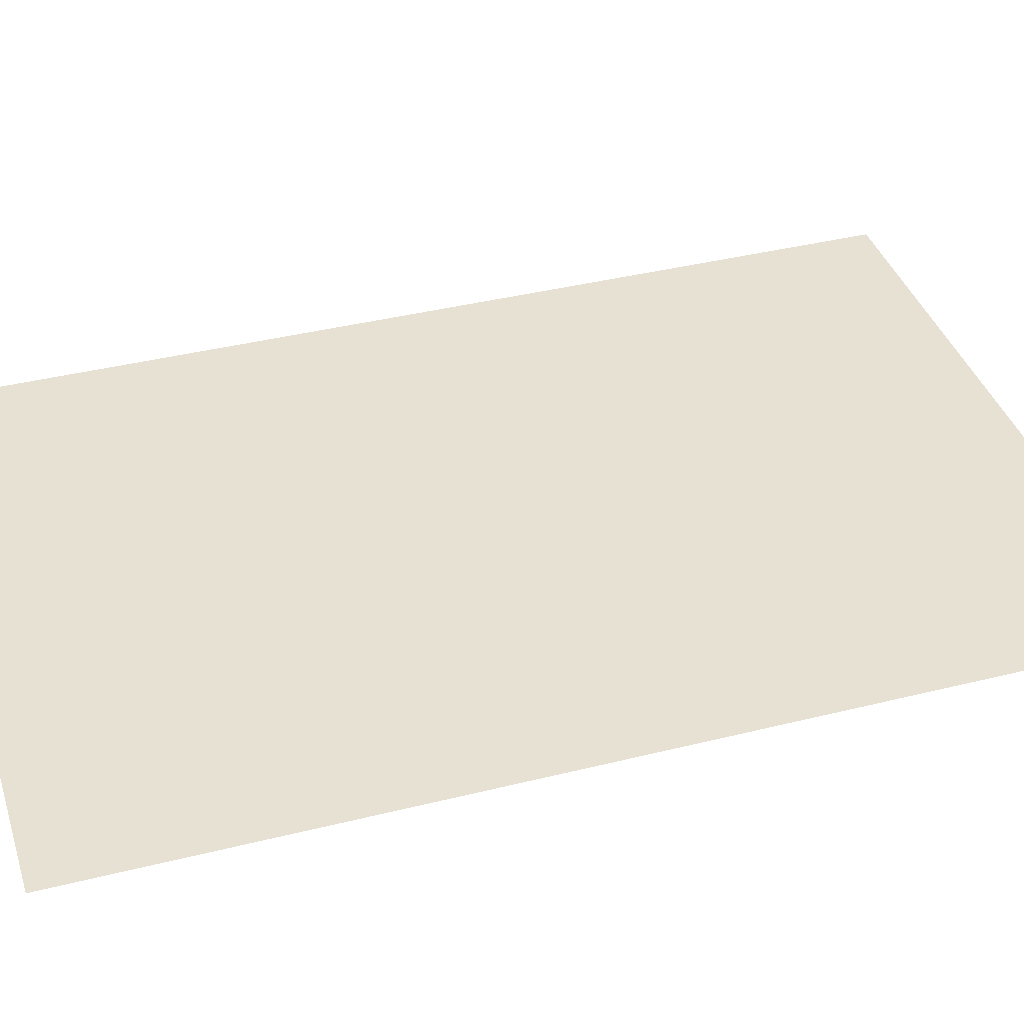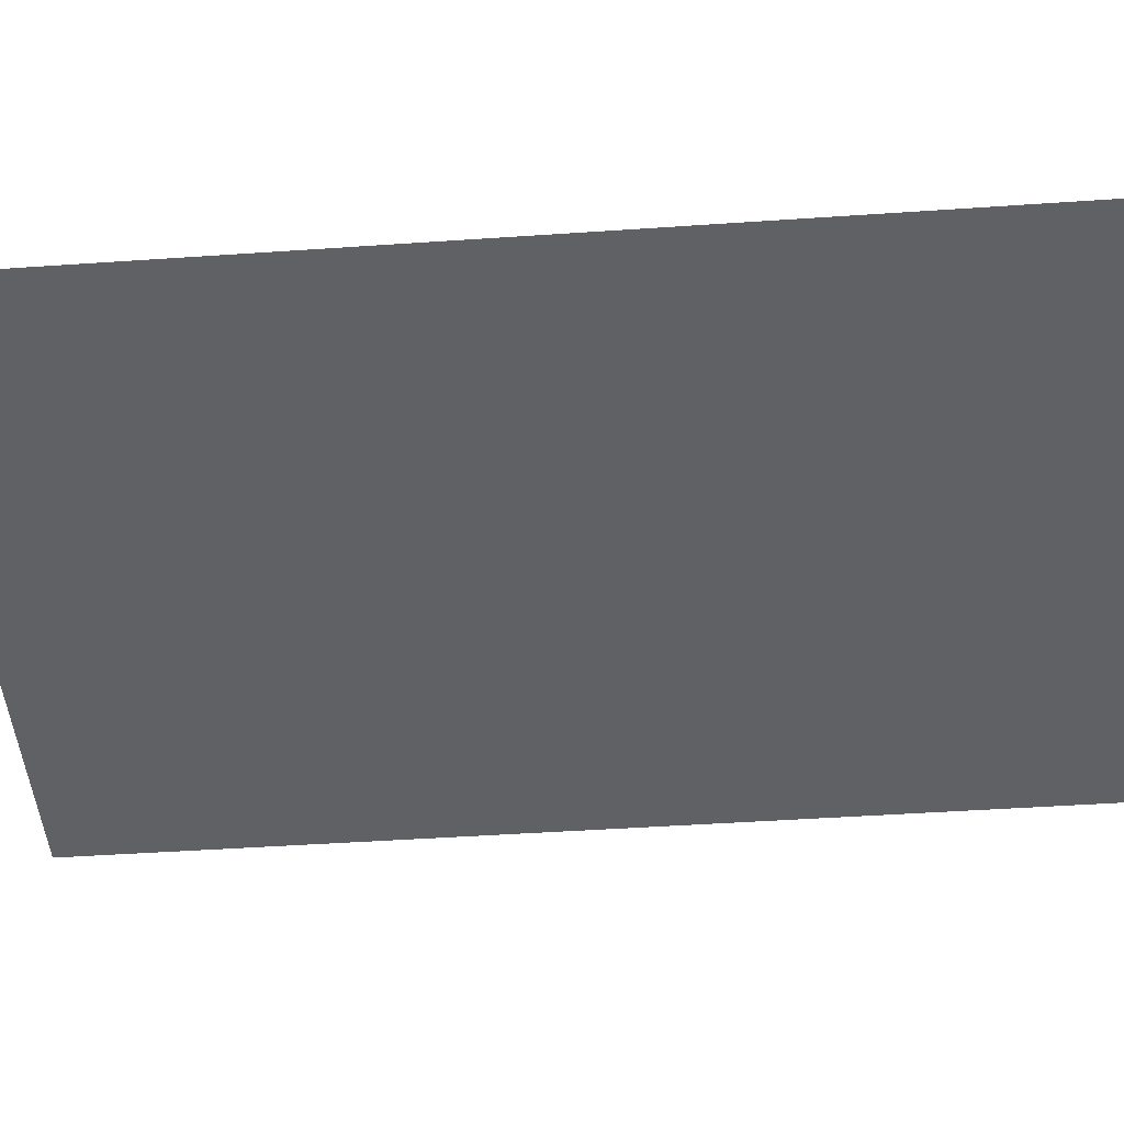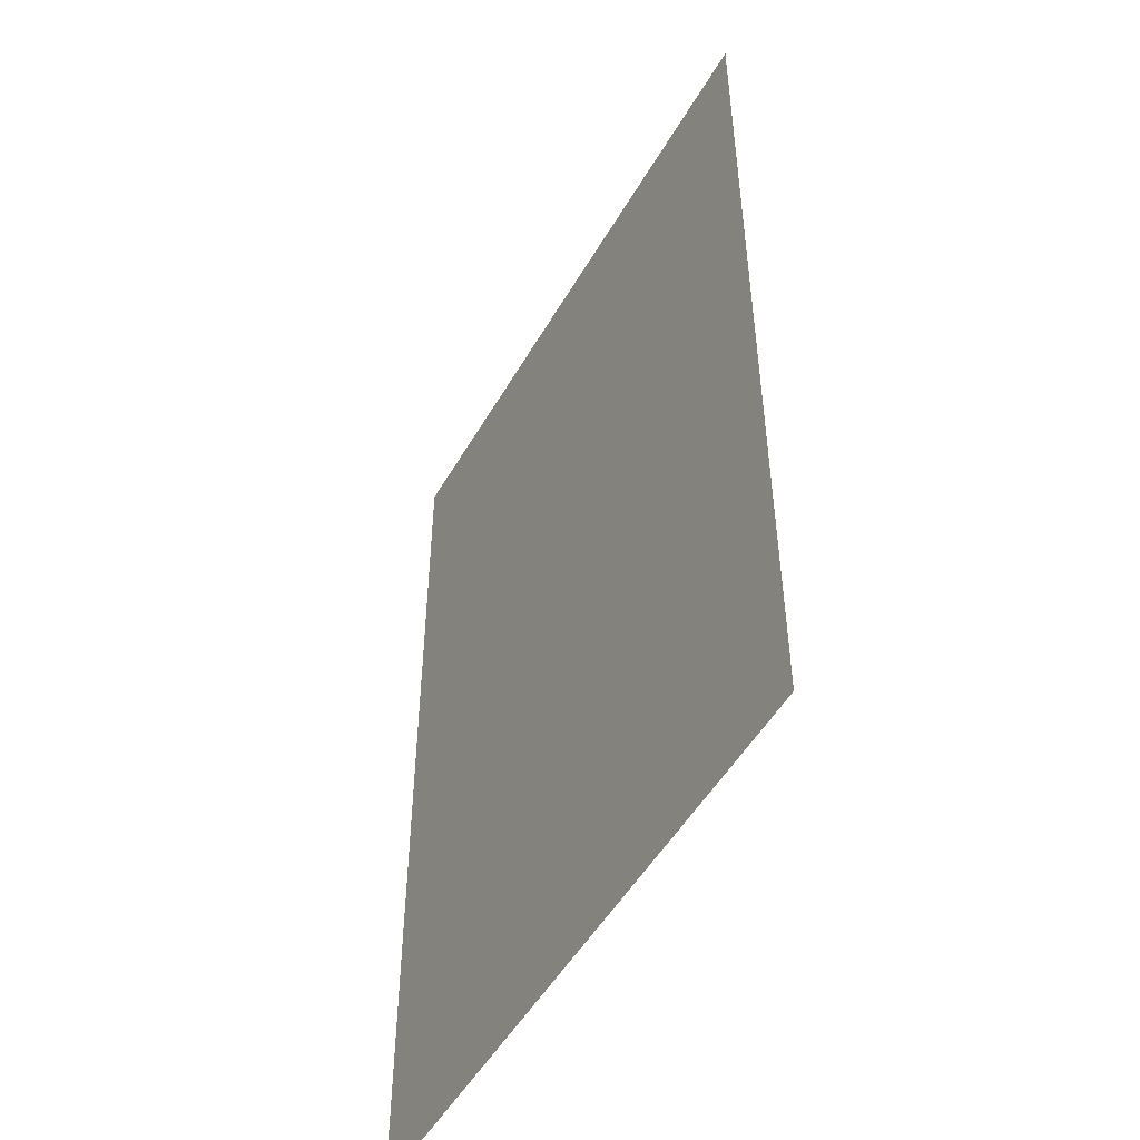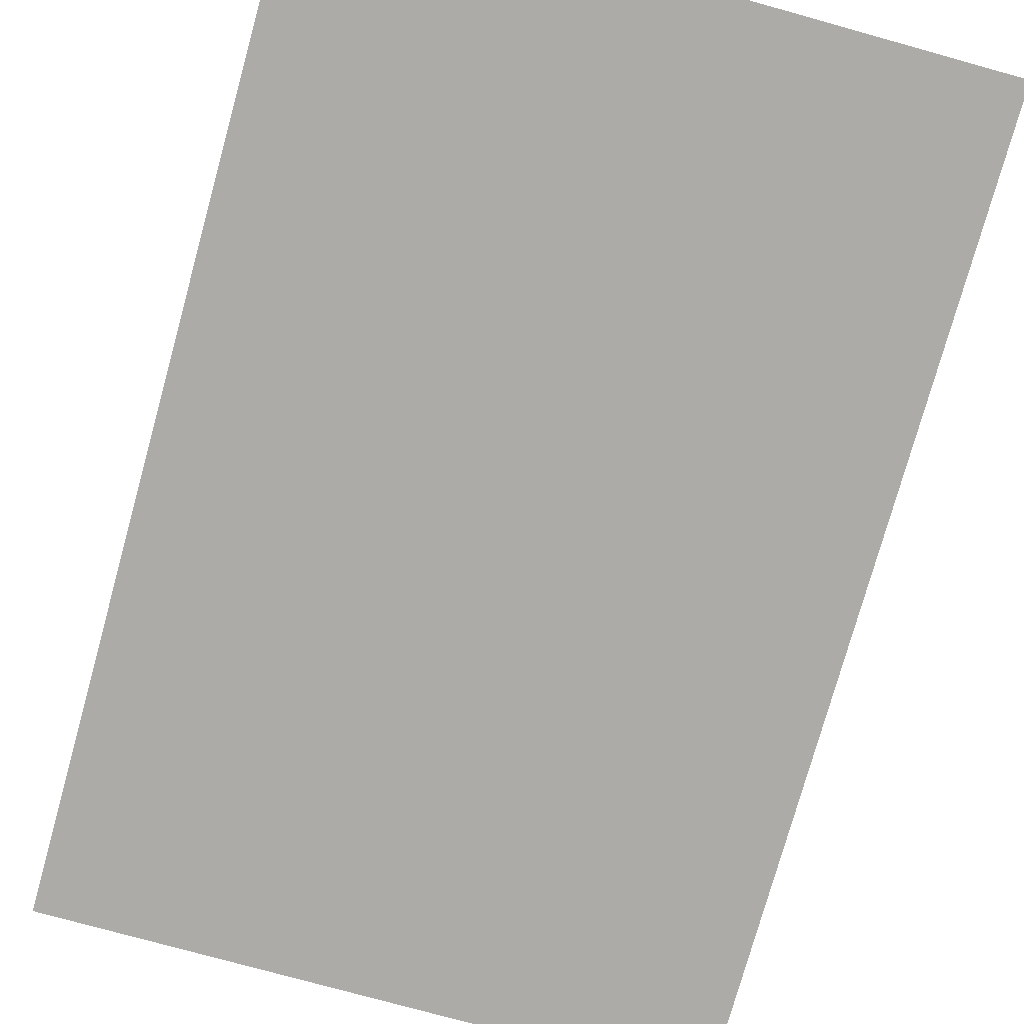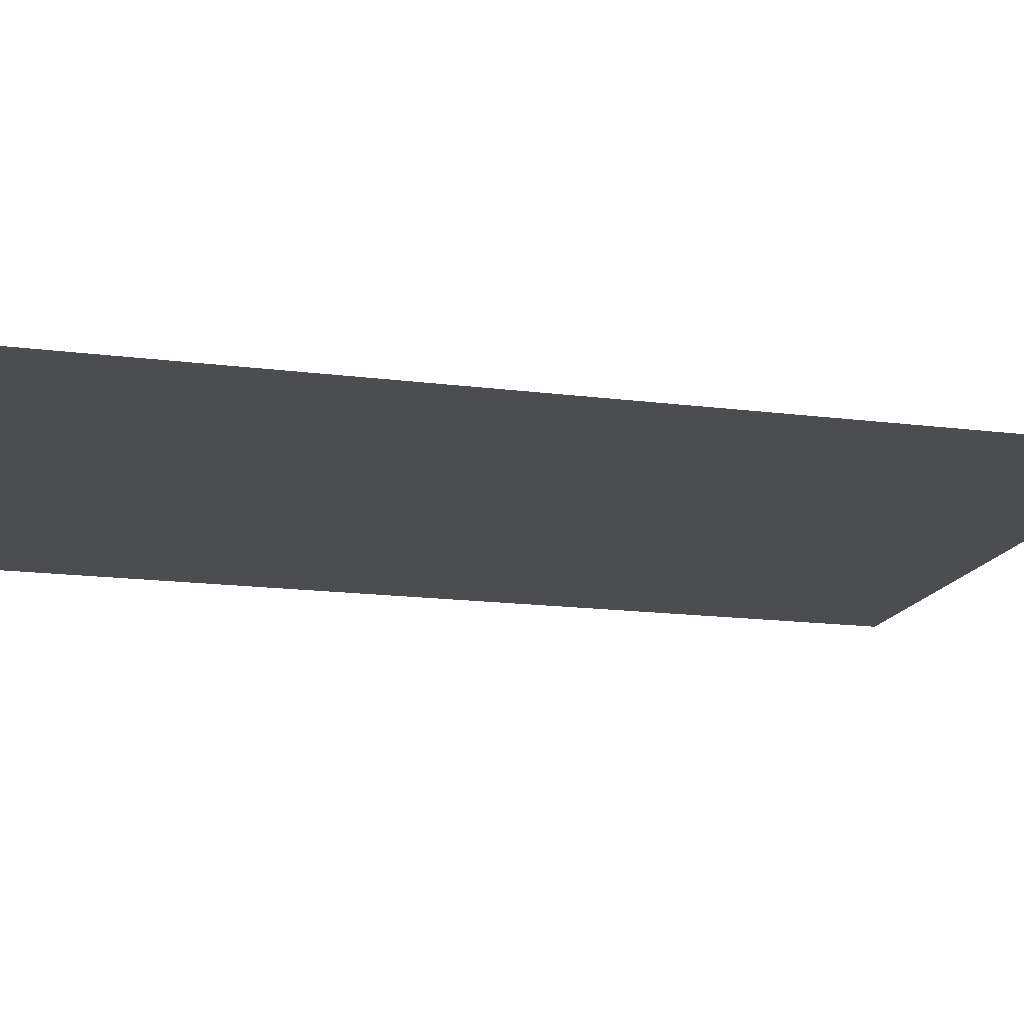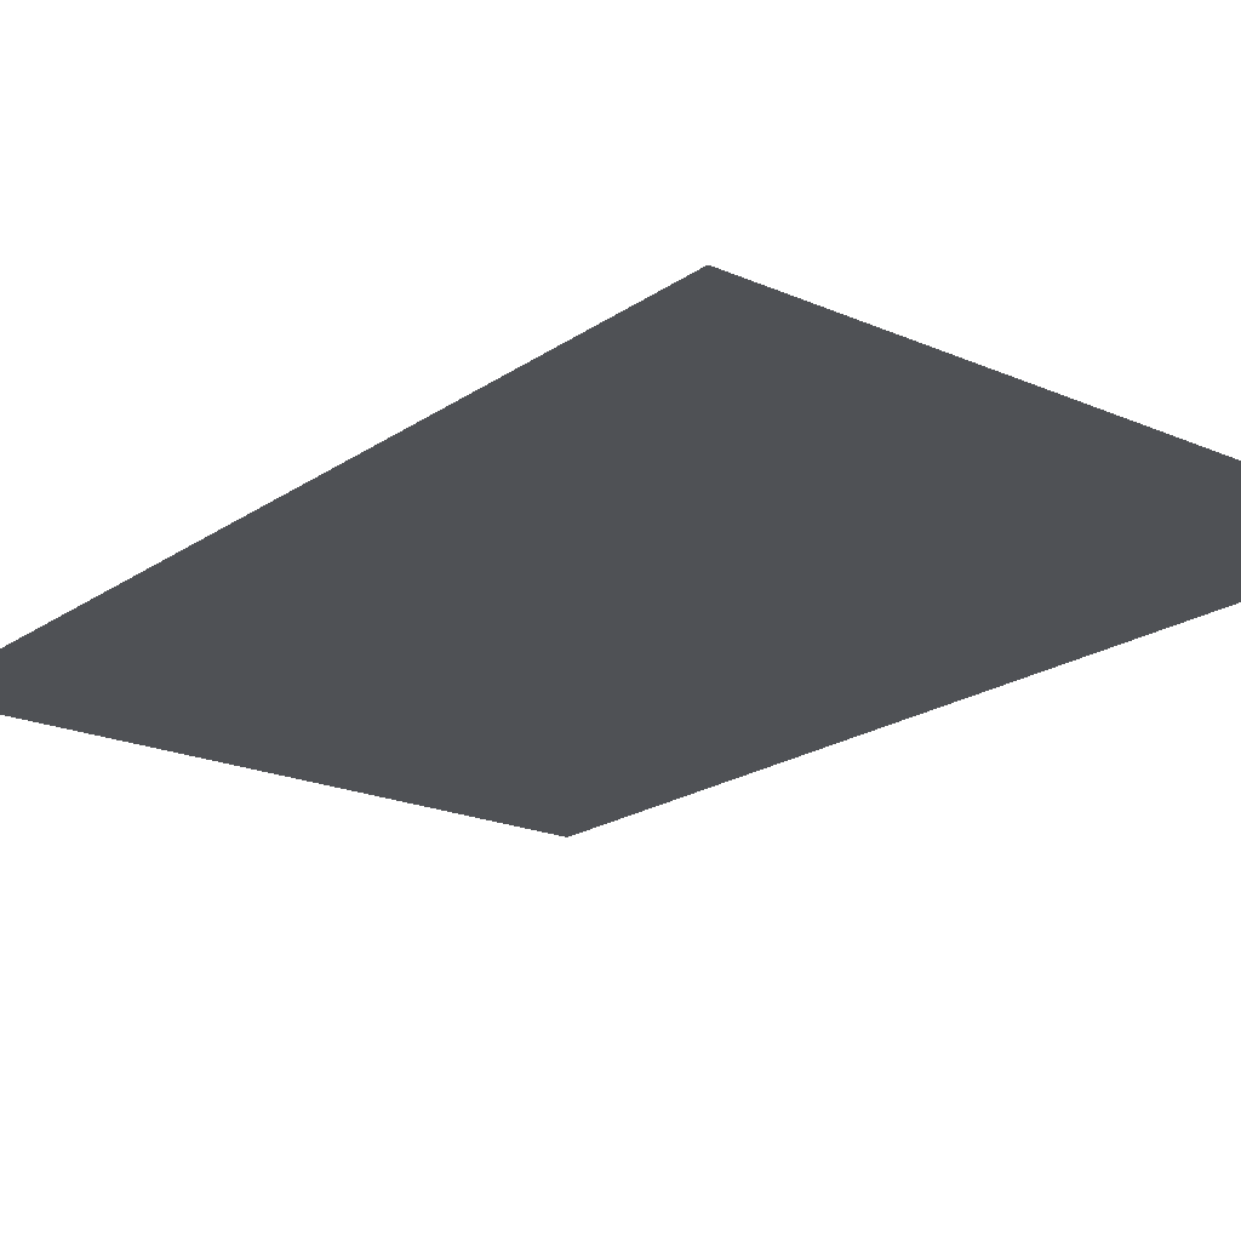
<metadata>
{"format":"obj","ext":"obj","renderer":"f3d","projection":"perspective","resolution":1024,"background":"white","views":[{"elev":38.9,"azim":72.6,"up":"+Z"},{"elev":-47.3,"azim":94.4,"up":"+Z"},{"elev":-50.8,"azim":60.9,"up":"+Y"},{"elev":-76.5,"azim":164.5,"up":"+Z"},{"elev":-16.0,"azim":-105.0,"up":"+Z"},{"elev":-19.9,"azim":-38.7,"up":"+Z"}]}
</metadata>
<code>
o verPlane-4_Plane.043
v -1.5 2.231 -0
v -1.5 -2.231 -0
v 1.5 2.231 0
v 1.5 -2.231 0
f 1 2 4 3

</code>
